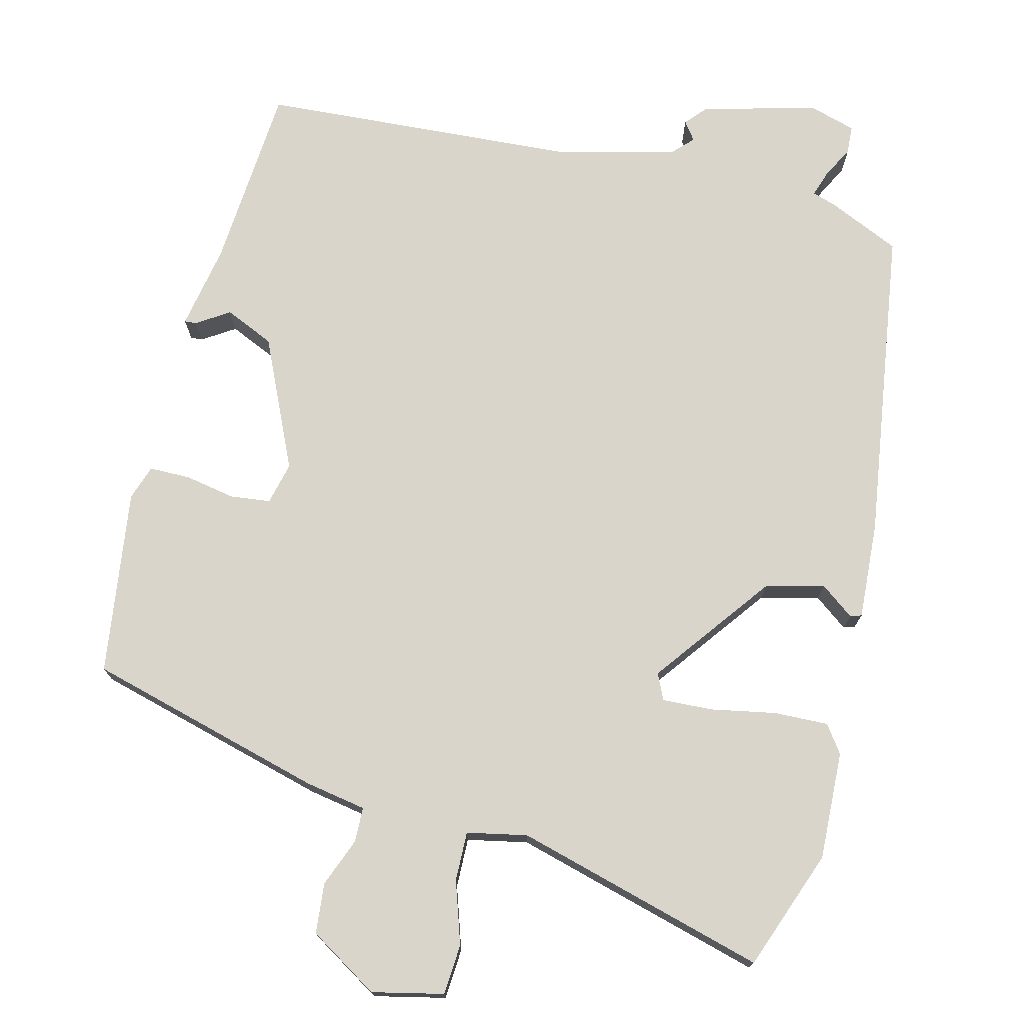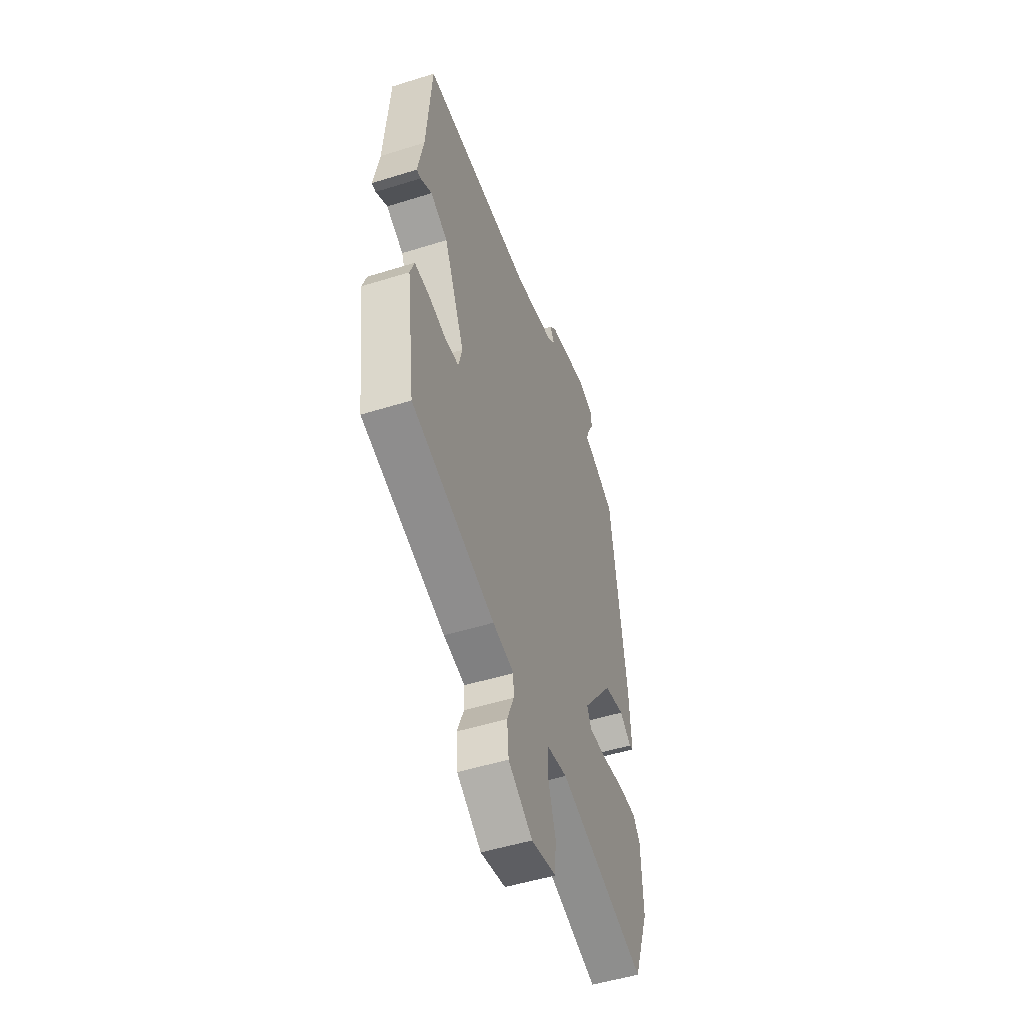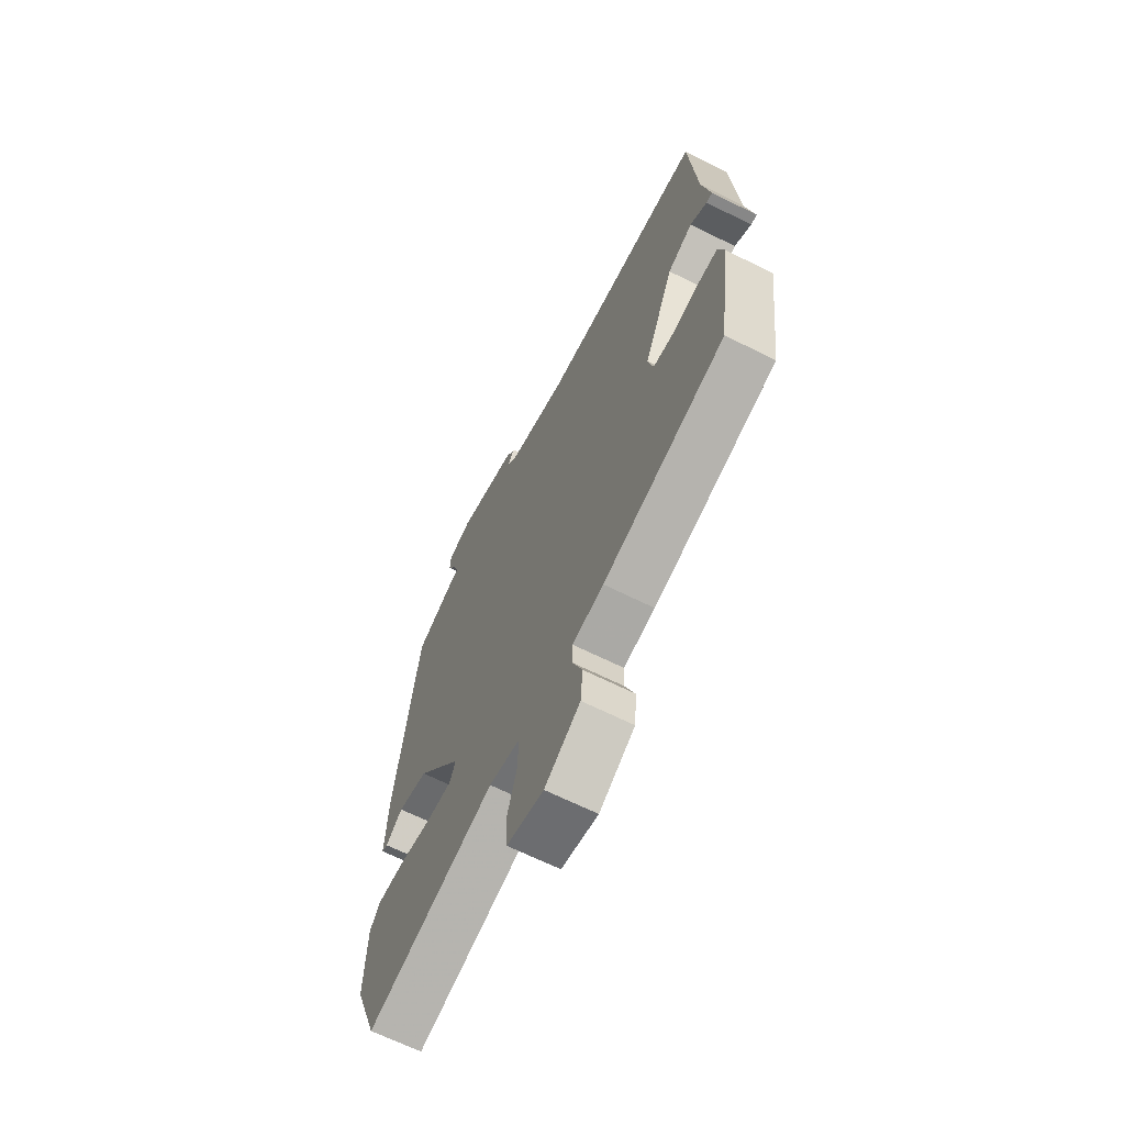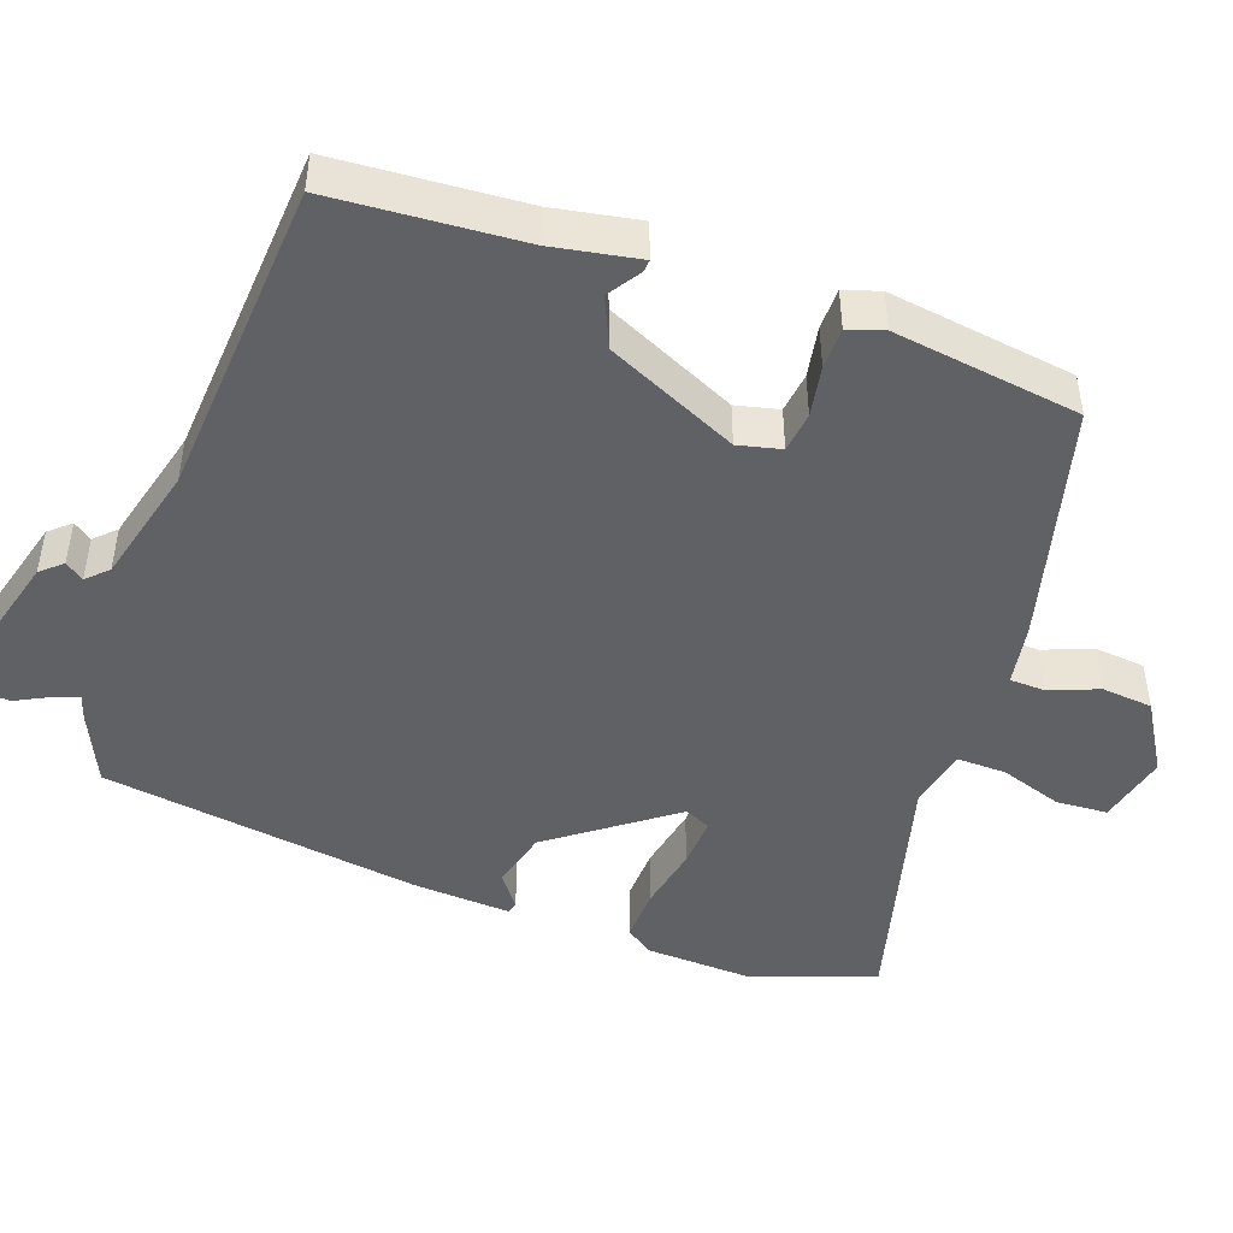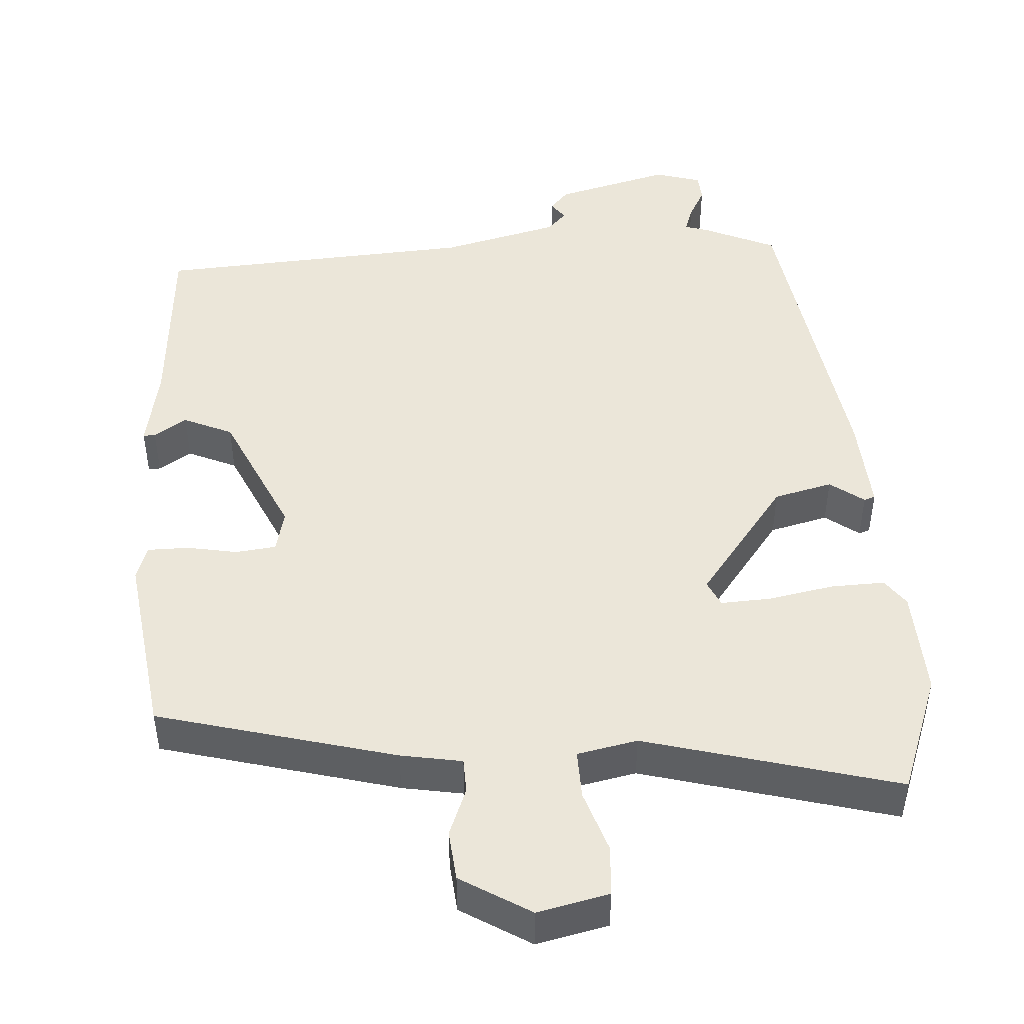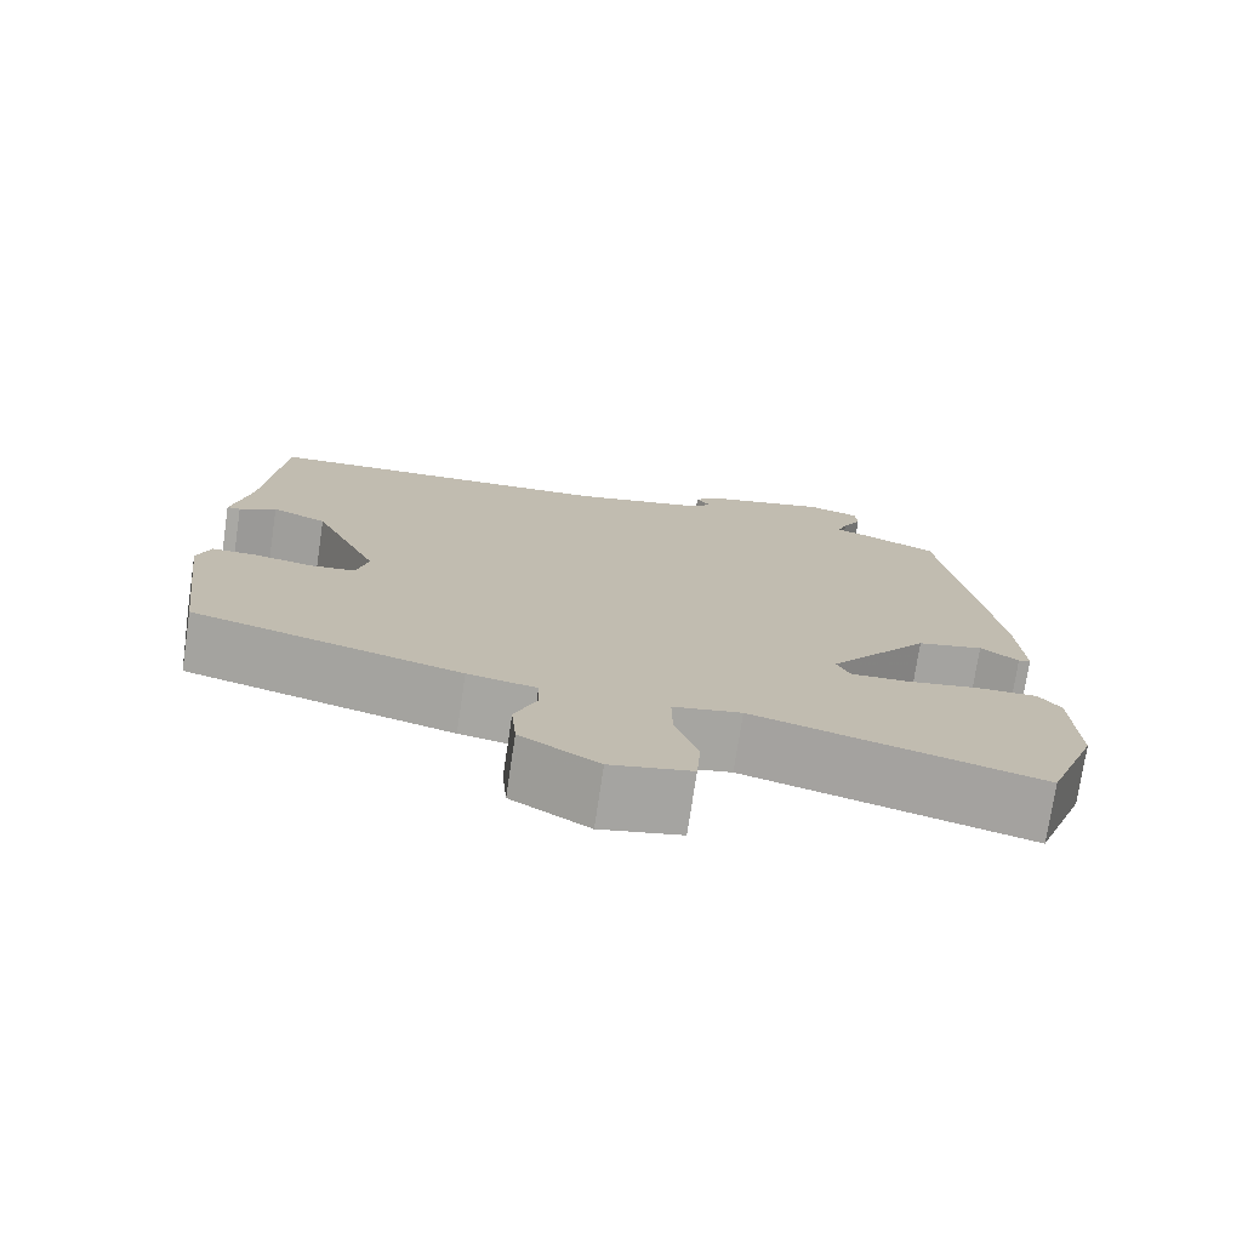
<metadata>
{"format":"obj","ext":"obj","renderer":"f3d","projection":"perspective","resolution":1024,"background":"white","views":[{"elev":74.2,"azim":-166.3,"up":"+Y"},{"elev":-50.8,"azim":108.9,"up":"+Z"},{"elev":-65.8,"azim":63.3,"up":"+Z"},{"elev":-46.5,"azim":69.7,"up":"+Y"},{"elev":46.7,"azim":175.9,"up":"+Y"},{"elev":-75.1,"azim":171.5,"up":"+Z"}]}
</metadata>
<code>
v 0.483 0.07 0.498
v 0.503 0.07 0.247
v 0.525 0.07 0.133
v 0.509 0.07 0.134
v 0.465 0.07 0.162
v 0.399 0.07 0.132
v 0.32 0.07 -0.044
v 0.334 0.07 -0.101
v 0.388 0.07 -0.107
v 0.456 0.07 -0.094
v 0.511 0.07 -0.094
v 0.527 0.07 -0.141
v 0.494 0.07 -0.391
v 0.175 0.07 -0.479
v 0.093 0.07 -0.494
v 0.092 0.07 -0.541
v 0.118 0.07 -0.606
v 0.112 0.07 -0.674
v 0.019 0.07 -0.732
v -0.077 0.07 -0.711
v -0.082 0.07 -0.643
v -0.055 0.07 -0.559
v -0.054 0.07 -0.493
v -0.135 0.07 -0.477
v -0.473 0.07 -0.572
v -0.534 0.07 -0.411
v -0.529 0.07 -0.265
v -0.503 0.07 -0.228
v -0.43 0.07 -0.23
v -0.343 0.07 -0.246
v -0.275 0.07 -0.249
v -0.259 0.07 -0.214
v -0.38 0.07 -0.055
v -0.459 0.07 -0.036
v -0.504 0.07 -0.07
v -0.519 0.07 -0.065
v -0.512 0.07 0.065
v -0.453 0.07 0.492
v -0.357 0.07 0.536
v -0.324 0.07 0.547
v -0.336 0.07 0.582
v -0.359 0.07 0.625
v -0.357 0.07 0.663
v -0.294 0.07 0.682
v -0.139 0.07 0.642
v -0.114 0.07 0.614
v -0.132 0.07 0.589
v -0.105 0.07 0.562
v 0.054 0.07 0.523
v 0.483 0 0.498
v 0.503 0 0.247
v 0.525 0 0.133
v 0.509 0 0.134
v 0.465 0 0.162
v 0.399 0 0.132
v 0.32 0 -0.044
v 0.334 0 -0.101
v 0.388 0 -0.107
v 0.456 0 -0.094
v 0.511 0 -0.094
v 0.527 0 -0.141
v 0.494 0 -0.391
v 0.175 0 -0.479
v 0.093 0 -0.494
v 0.092 0 -0.541
v 0.118 0 -0.606
v 0.112 0 -0.674
v 0.019 0 -0.732
v -0.077 0 -0.711
v -0.082 0 -0.643
v -0.055 0 -0.559
v -0.054 0 -0.493
v -0.135 0 -0.477
v -0.473 0 -0.572
v -0.534 0 -0.411
v -0.529 0 -0.265
v -0.503 0 -0.228
v -0.43 0 -0.23
v -0.343 0 -0.246
v -0.275 0 -0.249
v -0.259 0 -0.214
v -0.38 0 -0.055
v -0.459 0 -0.036
v -0.504 0 -0.07
v -0.519 0 -0.065
v -0.512 0 0.065
v -0.453 0 0.492
v -0.357 0 0.536
v -0.324 0 0.547
v -0.336 0 0.582
v -0.359 0 0.625
v -0.357 0 0.663
v -0.294 0 0.682
v -0.139 0 0.642
v -0.114 0 0.614
v -0.132 0 0.589
v -0.105 0 0.562
v 0.054 0 0.523
f 45 46 47
f 44 45 47
f 43 44 47
f 42 43 47
f 41 42 47
f 40 41 47 48
f 40 48 49
f 39 40 49
f 38 39 49
f 37 38 49
f 36 37 49
f 35 36 49
f 34 35 49
f 28 29 30
f 27 28 30
f 26 27 30
f 25 26 30
f 24 25 30
f 23 24 30 31
f 20 21 22
f 19 20 22
f 18 19 22
f 17 18 22
f 16 17 22
f 15 16 22 23
f 15 23 31
f 14 15 31
f 13 14 31
f 12 13 31
f 11 12 31
f 10 11 31
f 9 10 31
f 2 3 4 5
f 2 5 6
f 1 2 6
f 49 1 6
f 34 49 6
f 33 34 6
f 8 9 31 32
f 7 8 32 33
f 6 7 33
f 96 95 94
f 96 94 93
f 96 93 92
f 96 92 91
f 96 91 90
f 97 96 90 89
f 98 97 89
f 98 89 88
f 98 88 87
f 98 87 86
f 98 86 85
f 98 85 84
f 98 84 83
f 79 78 77
f 79 77 76
f 79 76 75
f 79 75 74
f 79 74 73
f 80 79 73 72
f 71 70 69
f 71 69 68
f 71 68 67
f 71 67 66
f 71 66 65
f 72 71 65 64
f 80 72 64
f 80 64 63
f 80 63 62
f 80 62 61
f 80 61 60
f 80 60 59
f 80 59 58
f 54 53 52 51
f 55 54 51
f 55 51 50
f 55 50 98
f 55 98 83
f 55 83 82
f 81 80 58 57
f 82 81 57 56
f 82 56 55
f 1 50 51 2
f 2 51 52 3
f 3 52 53 4
f 4 53 54 5
f 5 54 55 6
f 6 55 56 7
f 7 56 57 8
f 8 57 58 9
f 9 58 59 10
f 10 59 60 11
f 11 60 61 12
f 12 61 62 13
f 13 62 63 14
f 14 63 64 15
f 15 64 65 16
f 16 65 66 17
f 17 66 67 18
f 18 67 68 19
f 19 68 69 20
f 20 69 70 21
f 21 70 71 22
f 22 71 72 23
f 23 72 73 24
f 24 73 74 25
f 25 74 75 26
f 26 75 76 27
f 27 76 77 28
f 28 77 78 29
f 29 78 79 30
f 30 79 80 31
f 31 80 81 32
f 32 81 82 33
f 33 82 83 34
f 34 83 84 35
f 35 84 85 36
f 36 85 86 37
f 37 86 87 38
f 38 87 88 39
f 39 88 89 40
f 40 89 90 41
f 41 90 91 42
f 42 91 92 43
f 43 92 93 44
f 44 93 94 45
f 45 94 95 46
f 46 95 96 47
f 47 96 97 48
f 48 97 98 49
f 49 98 50 1

</code>
